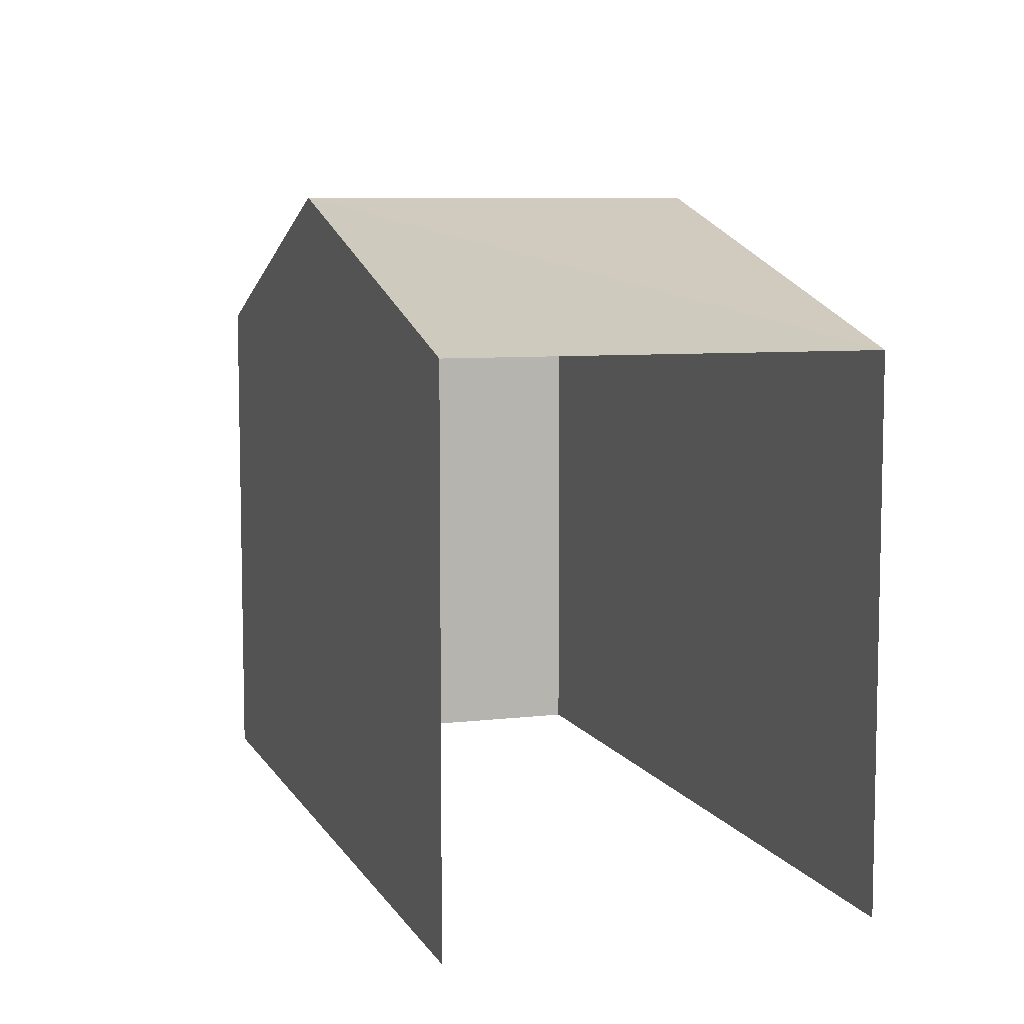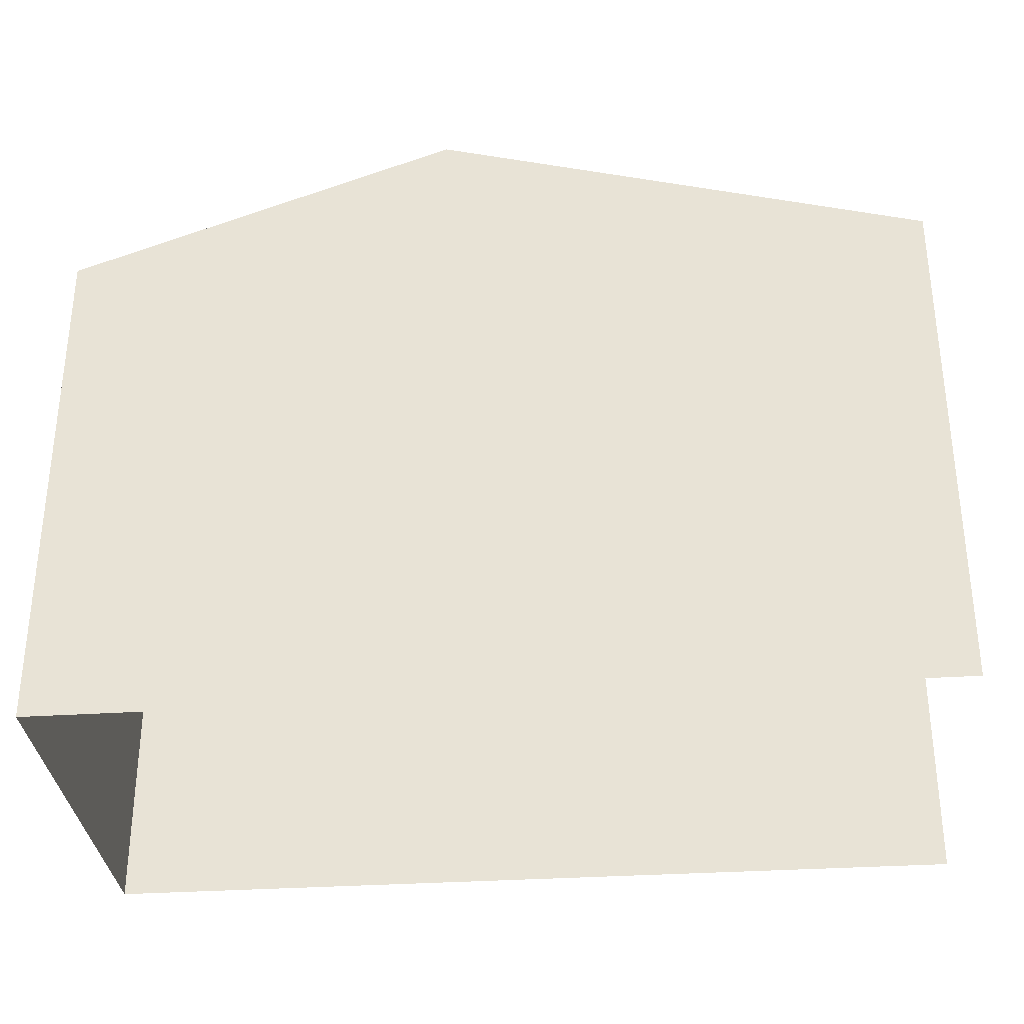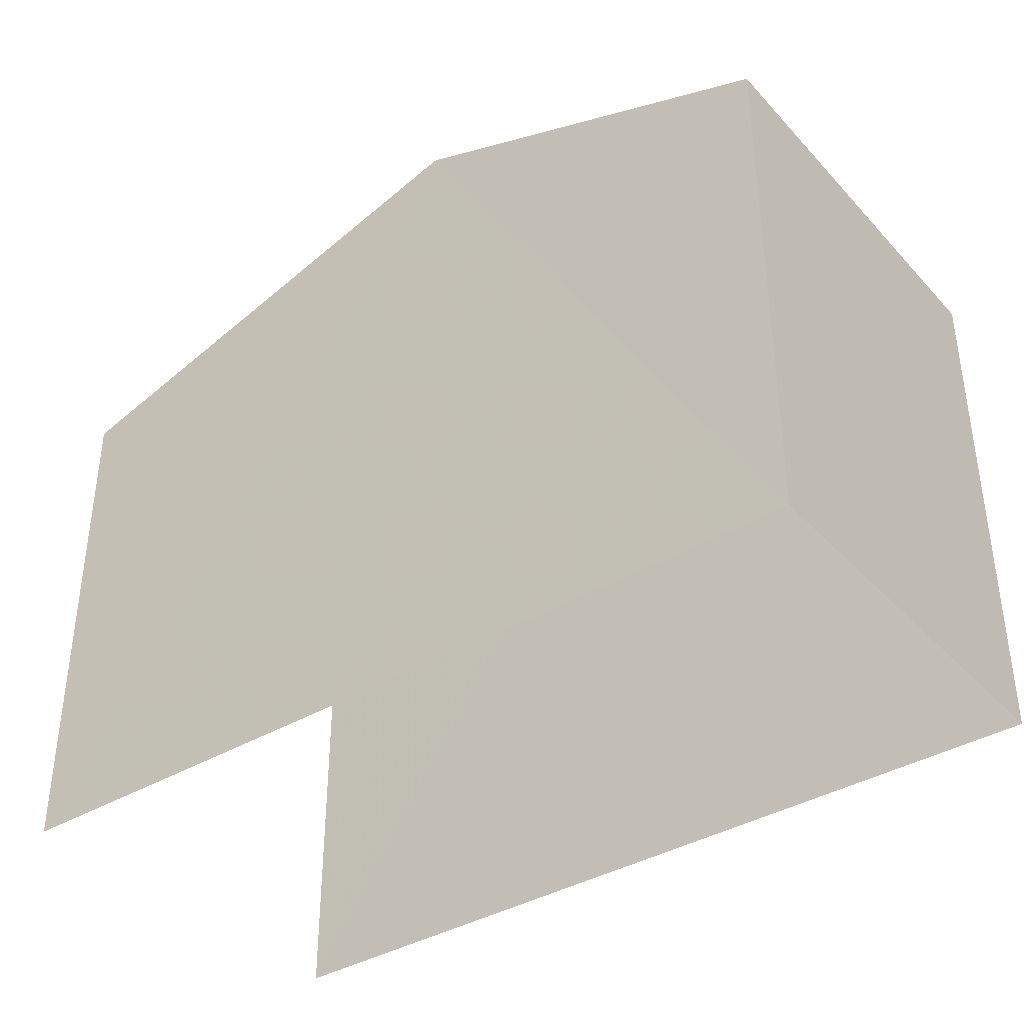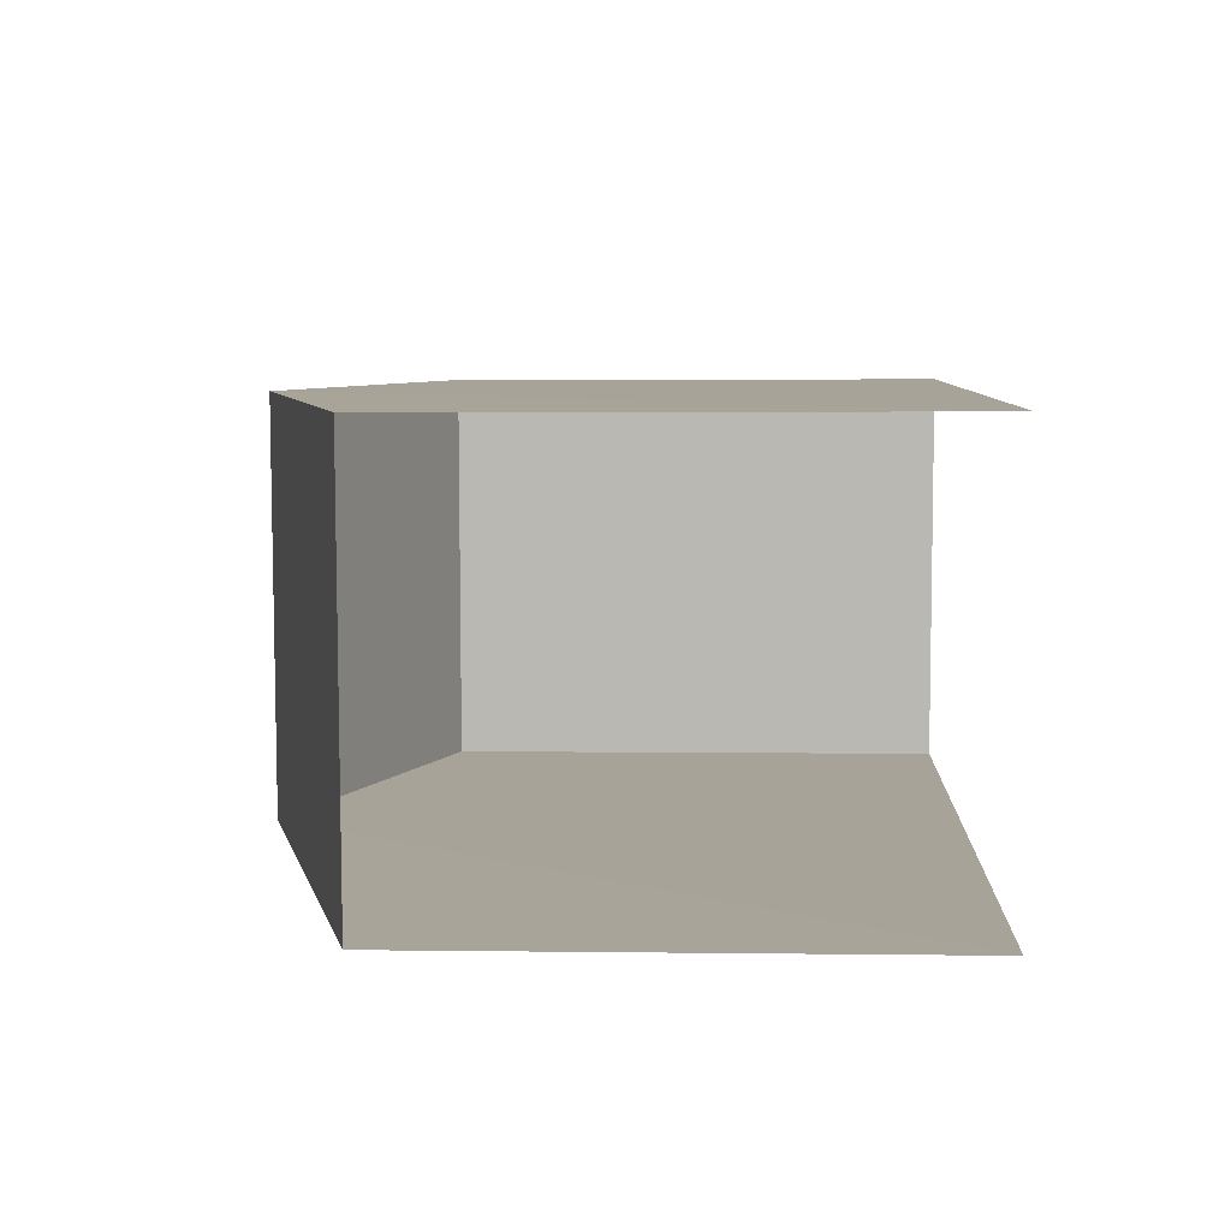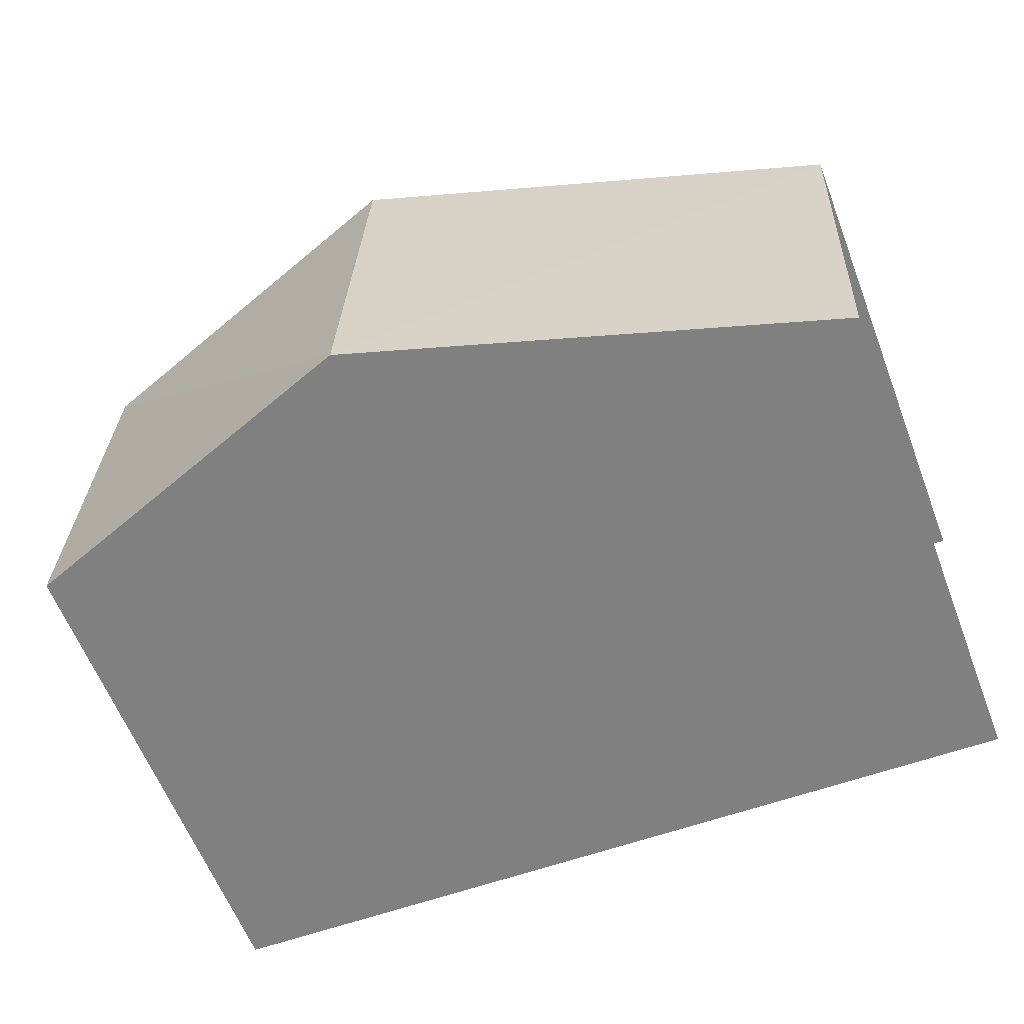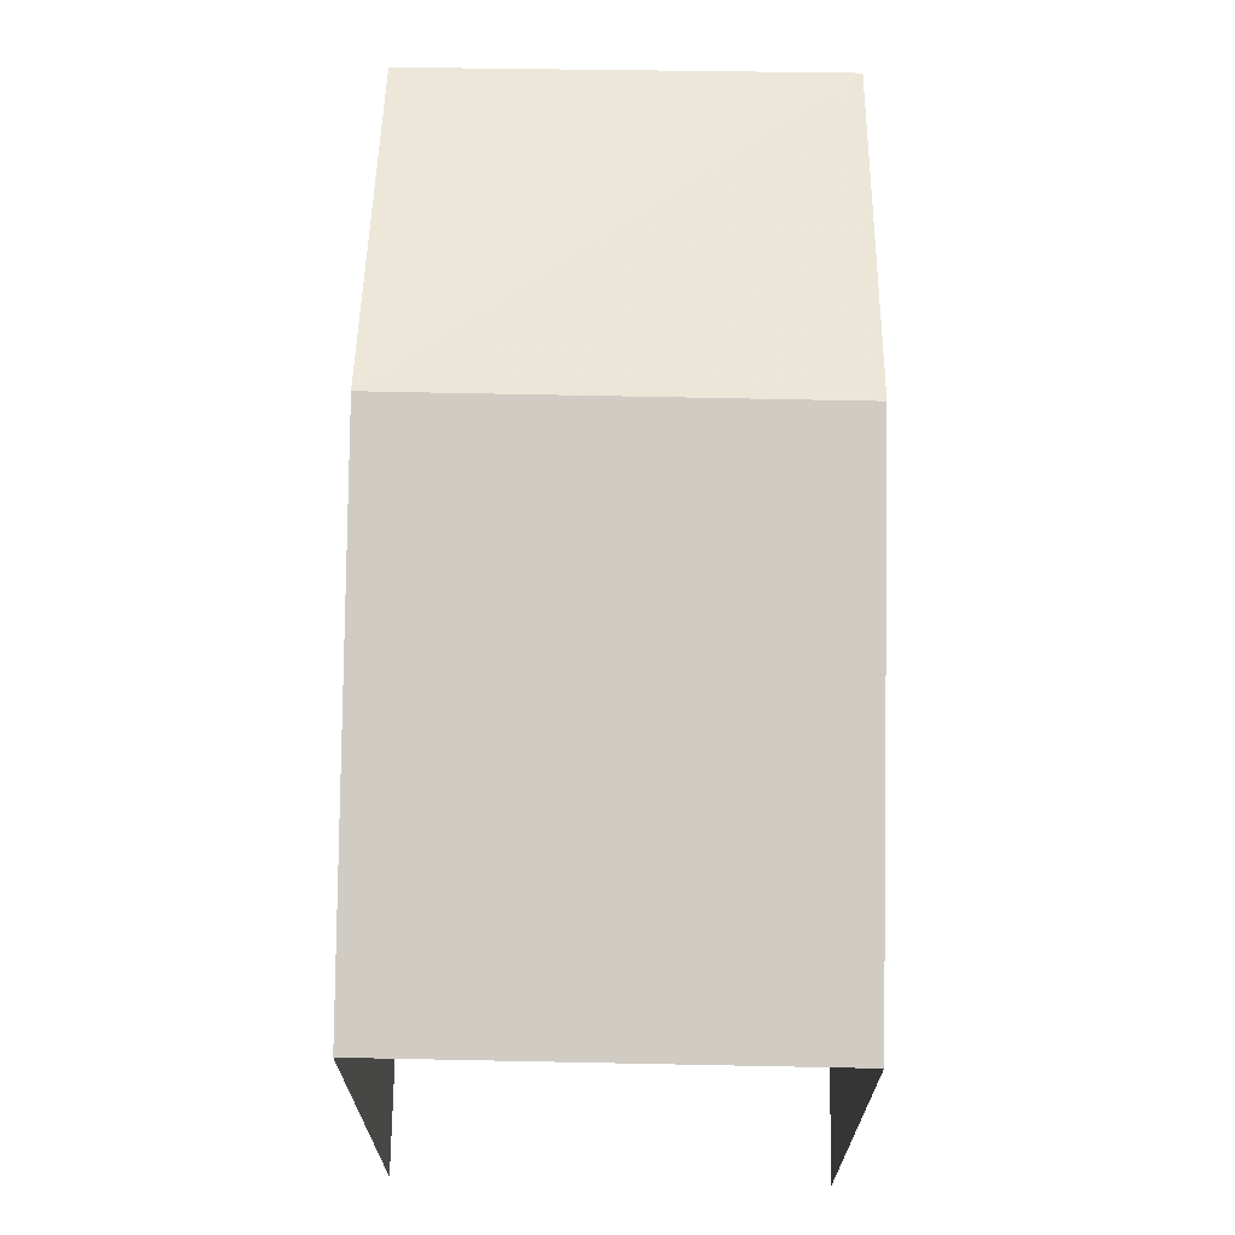
<metadata>
{"format":"obj","ext":"obj","renderer":"f3d","projection":"perspective","resolution":1024,"background":"white","views":[{"elev":7.6,"azim":69.8,"up":"+Z"},{"elev":-32.7,"azim":3.2,"up":"+Z"},{"elev":-38.1,"azim":-144.9,"up":"+Z"},{"elev":4.9,"azim":92.5,"up":"+Y"},{"elev":-61.1,"azim":21.3,"up":"+Y"},{"elev":68.4,"azim":88.8,"up":"+Z"}]}
</metadata>
<code>
v -3.738e+05 -1.036e+05 26.52
v -3.738e+05 -1.036e+05 26.52
v -3.738e+05 -1.036e+05 26.52
v -3.738e+05 -1.036e+05 26.52
v -3.738e+05 -1.036e+05 33.77
v -3.738e+05 -1.036e+05 32.25
v -3.738e+05 -1.036e+05 33.77
v -3.738e+05 -1.036e+05 32.25
v -3.738e+05 -1.036e+05 32.25
v -3.738e+05 -1.036e+05 32.25
f 1 2 3
f 4 1 3
f 8 2 1
f 6 8 1
f 5 6 7
f 5 8 6
f 9 10 5
f 7 9 5
f 10 3 5
f 3 2 5
f 2 8 5
f 10 4 3
f 10 9 4
f 6 1 7
f 1 4 7
f 4 9 7

</code>
